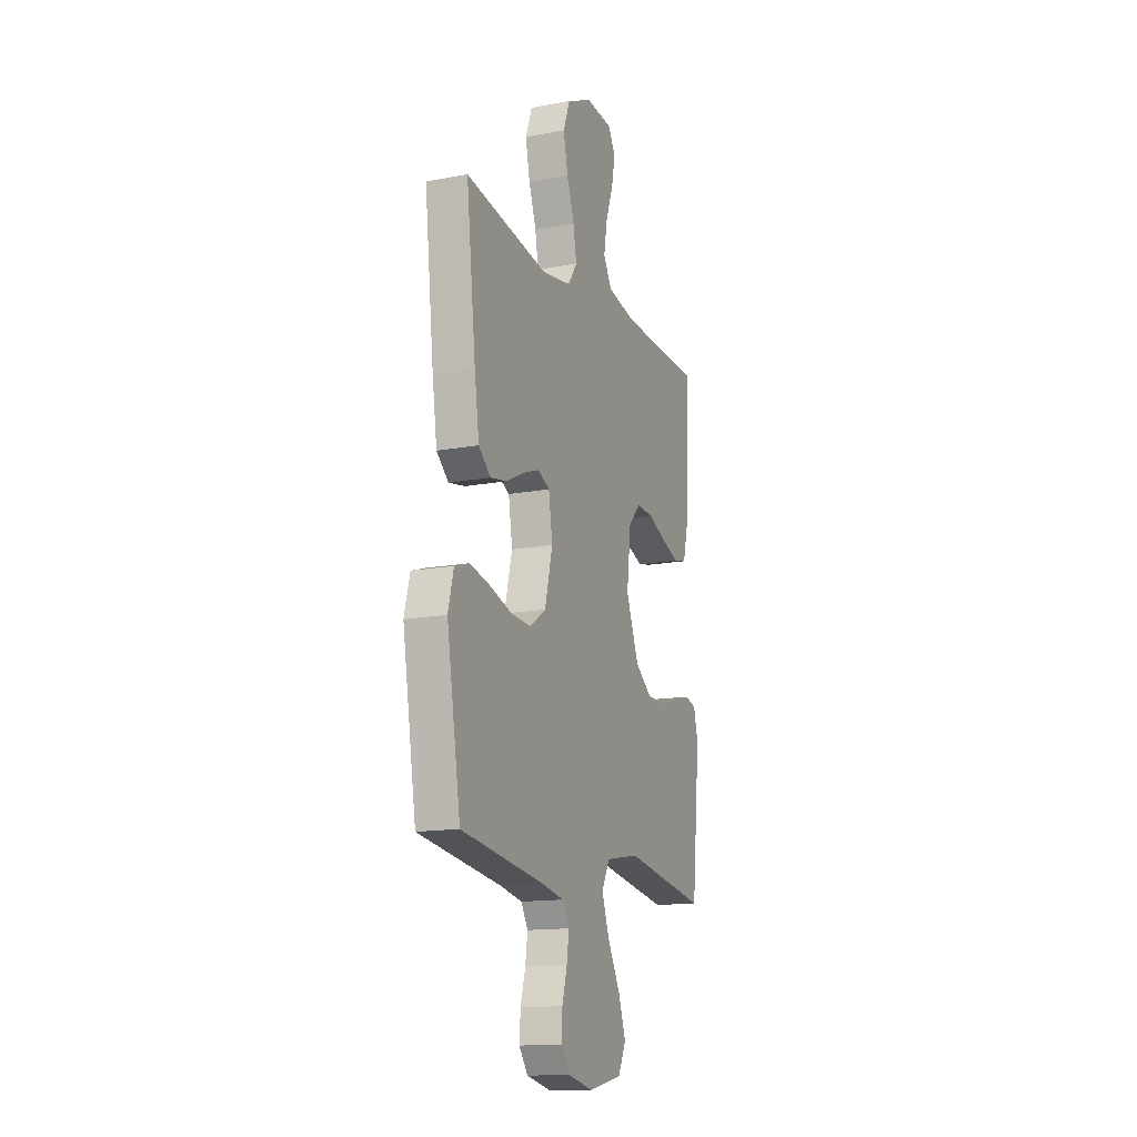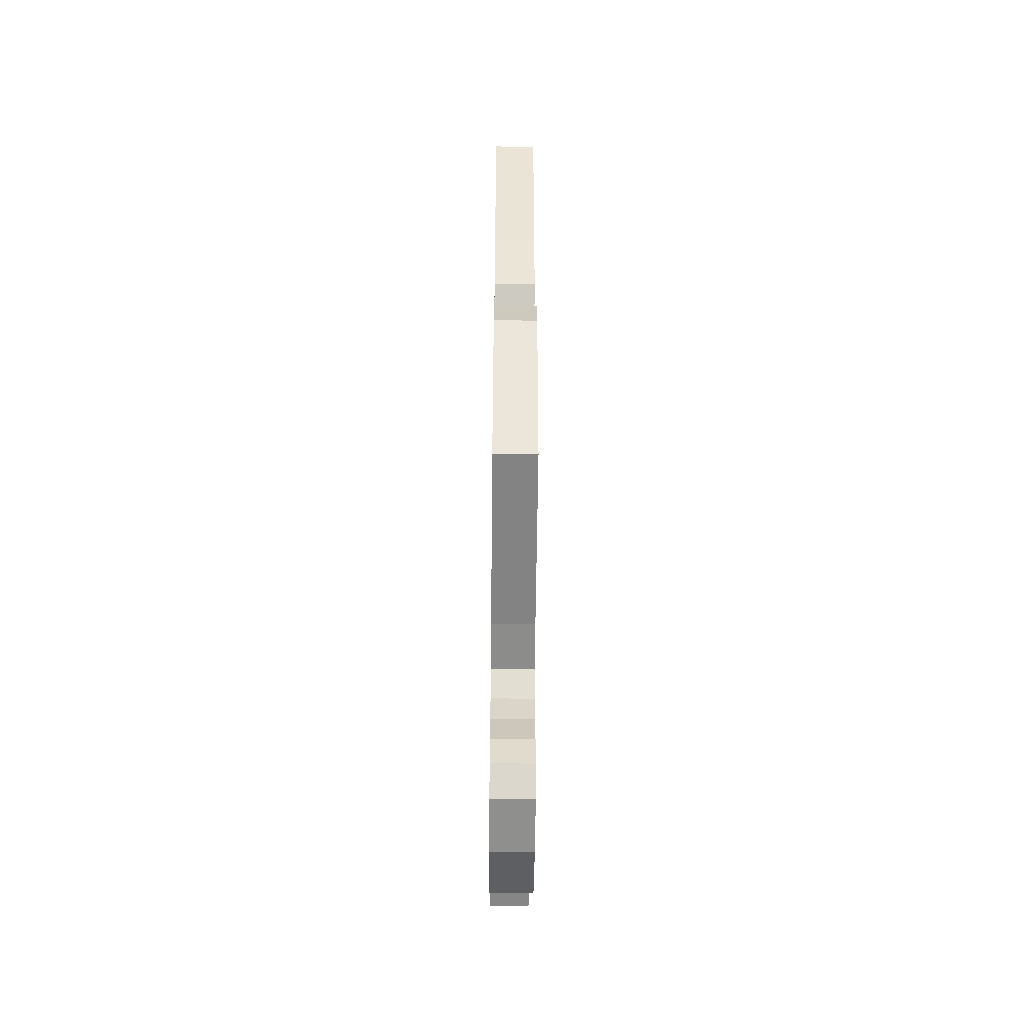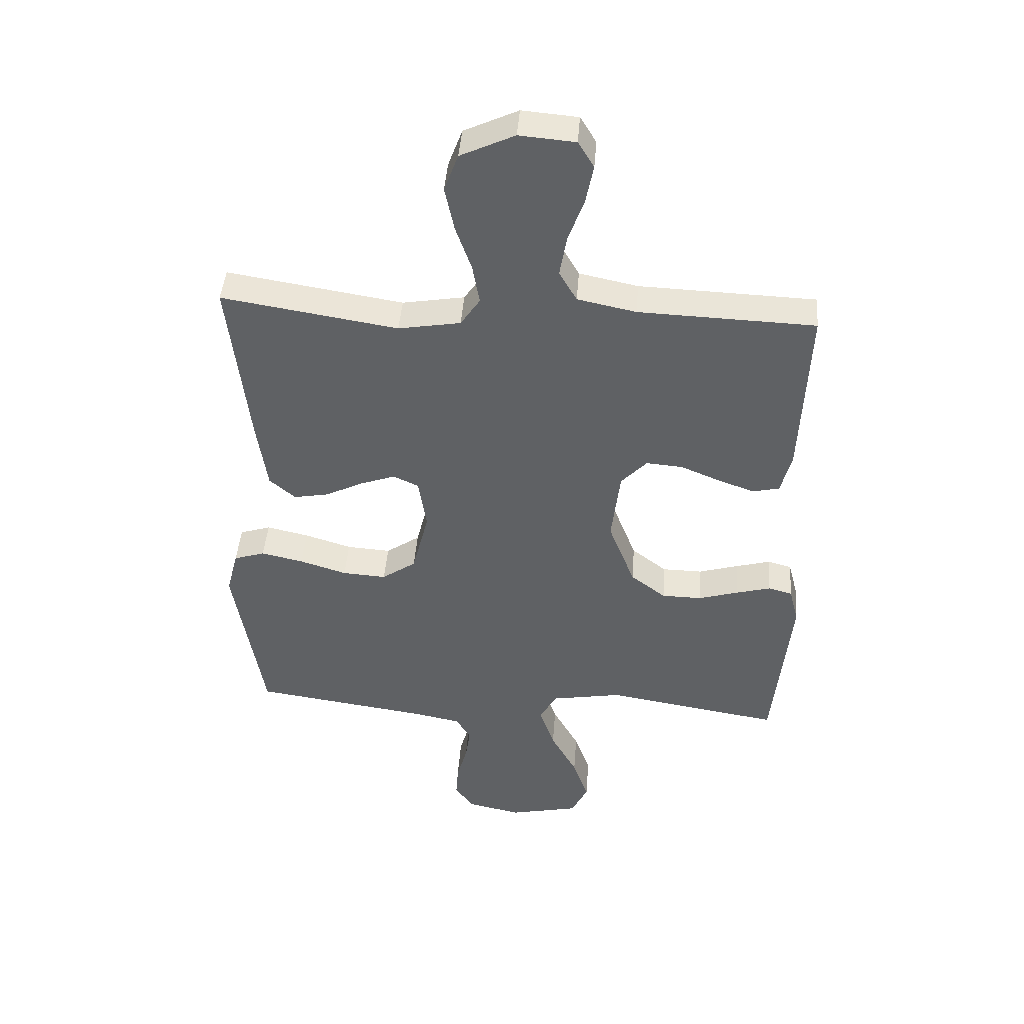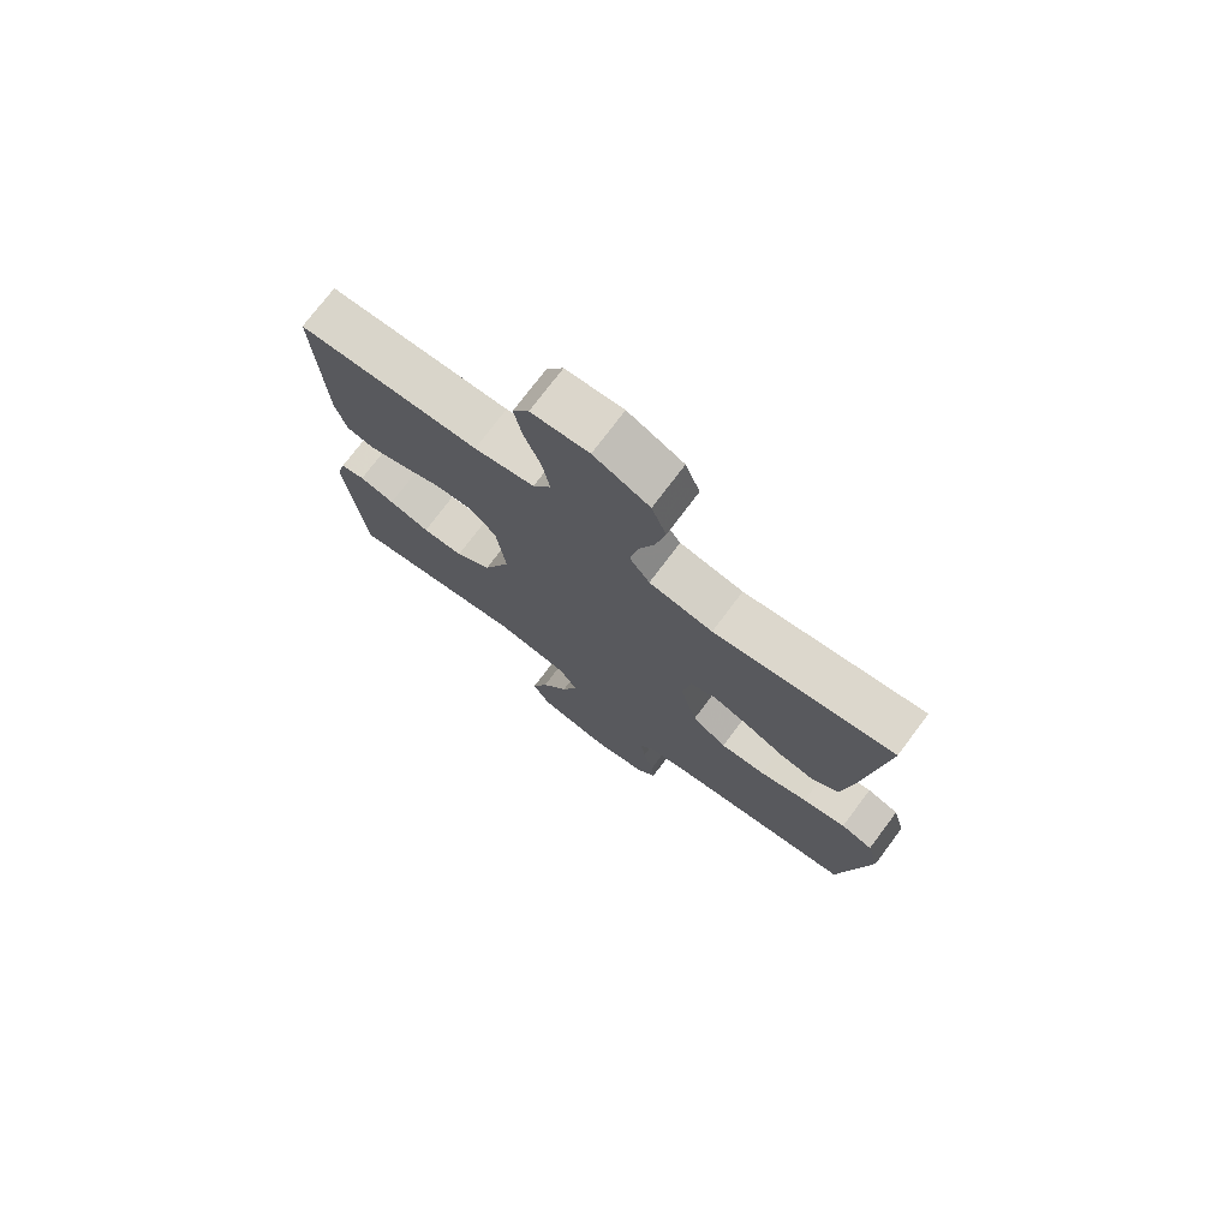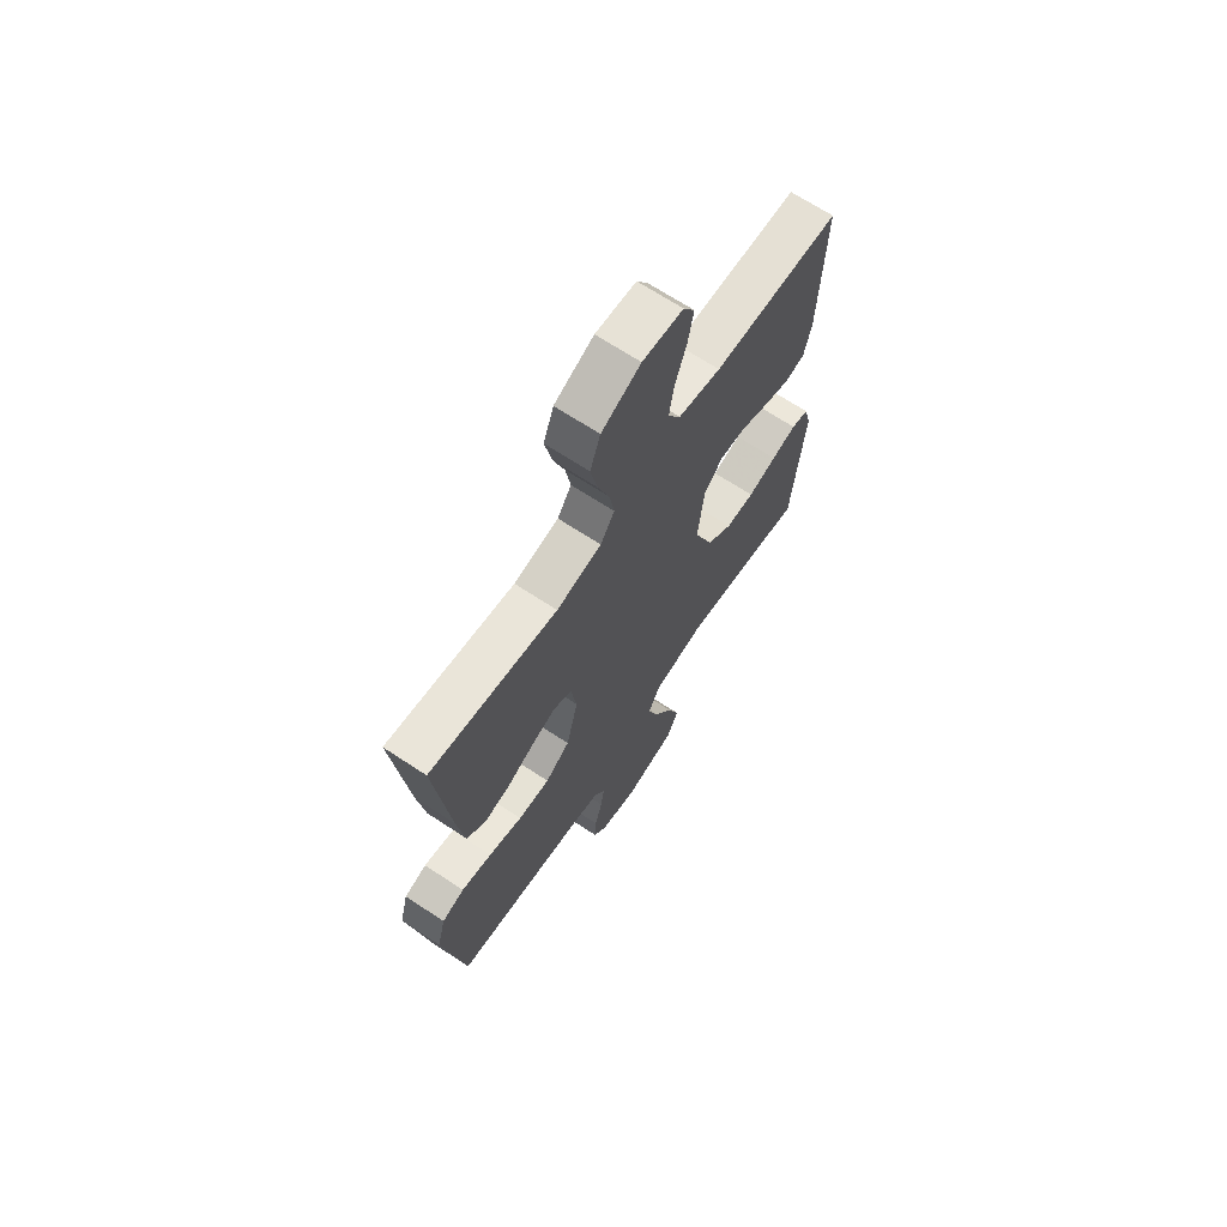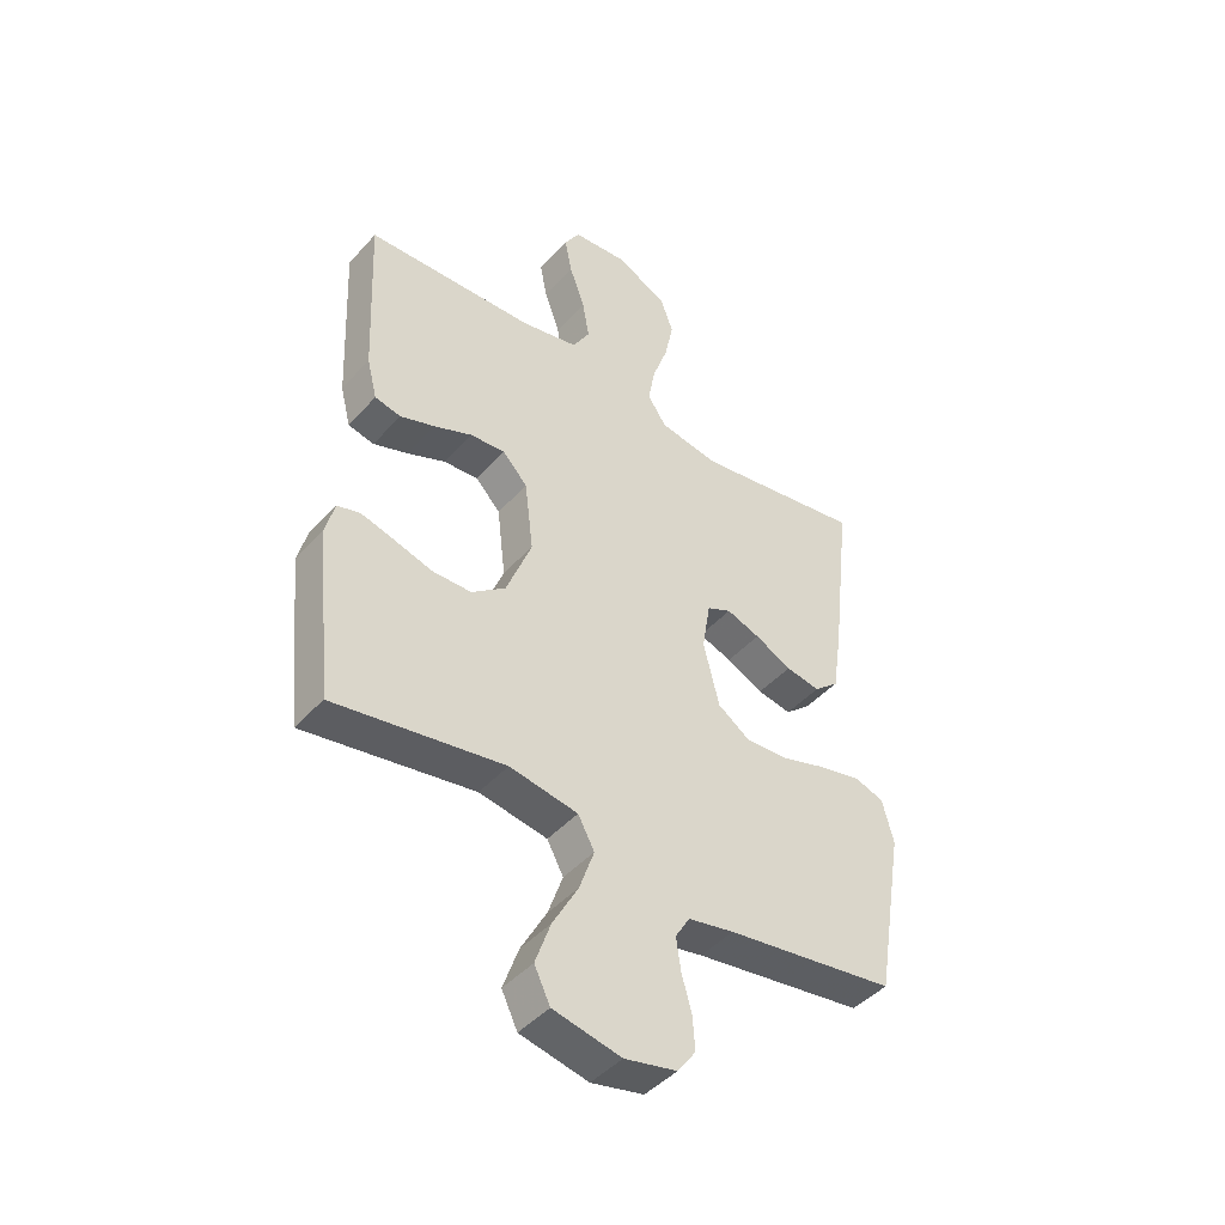
<metadata>
{"format":"obj","ext":"obj","renderer":"f3d","projection":"perspective","resolution":1024,"background":"white","views":[{"elev":-14.6,"azim":112.3,"up":"+Z"},{"elev":-52.9,"azim":89.4,"up":"+Z"},{"elev":43.9,"azim":-175.7,"up":"+Z"},{"elev":75.2,"azim":36.9,"up":"+Z"},{"elev":67.9,"azim":123.5,"up":"+Z"},{"elev":-44.7,"azim":-38.7,"up":"+Z"}]}
</metadata>
<code>
v -0.5 0.07 0.5
v -0.2 0.07 0.511
v -0.1 0.07 0.532
v -0.07 0.07 0.584
v -0.082 0.07 0.654
v -0.109 0.07 0.729
v -0.122 0.07 0.795
v -0.095 0.07 0.84
v 0 0.07 0.848
v 0.092 0.07 0.805
v 0.116 0.07 0.74
v 0.1 0.07 0.664
v 0.073 0.07 0.587
v 0.061 0.07 0.519
v 0.094 0.07 0.47
v 0.2 0.07 0.452
v 0.5 0.07 0.5
v 0.466 0.07 0.2
v 0.449 0.07 0.083
v 0.405 0.07 0.045
v 0.345 0.07 0.056
v 0.28 0.07 0.088
v 0.221 0.07 0.109
v 0.178 0.07 0.089
v 0.164 0.07 0
v 0.192 0.07 -0.112
v 0.25 0.07 -0.152
v 0.325 0.07 -0.147
v 0.405 0.07 -0.122
v 0.477 0.07 -0.106
v 0.53 0.07 -0.123
v 0.55 0.07 -0.2
v 0.5 0.07 -0.5
v 0.2 0.07 -0.543
v 0.119 0.07 -0.559
v 0.094 0.07 -0.601
v 0.102 0.07 -0.658
v 0.12 0.07 -0.722
v 0.124 0.07 -0.78
v 0.092 0.07 -0.824
v 0 0.07 -0.844
v -0.12 0.07 -0.818
v -0.148 0.07 -0.76
v -0.121 0.07 -0.683
v -0.076 0.07 -0.601
v -0.05 0.07 -0.526
v -0.079 0.07 -0.472
v -0.2 0.07 -0.451
v -0.5 0.07 -0.5
v -0.53 0.07 -0.2
v -0.514 0.07 -0.138
v -0.473 0.07 -0.127
v -0.414 0.07 -0.143
v -0.346 0.07 -0.163
v -0.278 0.07 -0.162
v -0.218 0.07 -0.116
v -0.173 0.07 0
v -0.188 0.07 0.126
v -0.232 0.07 0.173
v -0.294 0.07 0.168
v -0.361 0.07 0.14
v -0.423 0.07 0.118
v -0.469 0.07 0.128
v -0.487 0.07 0.2
v -0.5 0 0.5
v -0.2 0 0.511
v -0.1 0 0.532
v -0.07 0 0.584
v -0.082 0 0.654
v -0.109 0 0.729
v -0.122 0 0.795
v -0.095 0 0.84
v 0 0 0.848
v 0.092 0 0.805
v 0.116 0 0.74
v 0.1 0 0.664
v 0.073 0 0.587
v 0.061 0 0.519
v 0.094 0 0.47
v 0.2 0 0.452
v 0.5 0 0.5
v 0.466 0 0.2
v 0.449 0 0.083
v 0.405 0 0.045
v 0.345 0 0.056
v 0.28 0 0.088
v 0.221 0 0.109
v 0.178 0 0.089
v 0.164 0 0
v 0.192 0 -0.112
v 0.25 0 -0.152
v 0.325 0 -0.147
v 0.405 0 -0.122
v 0.477 0 -0.106
v 0.53 0 -0.123
v 0.55 0 -0.2
v 0.5 0 -0.5
v 0.2 0 -0.543
v 0.119 0 -0.559
v 0.094 0 -0.601
v 0.102 0 -0.658
v 0.12 0 -0.722
v 0.124 0 -0.78
v 0.092 0 -0.824
v 0 0 -0.844
v -0.12 0 -0.818
v -0.148 0 -0.76
v -0.121 0 -0.683
v -0.076 0 -0.601
v -0.05 0 -0.526
v -0.079 0 -0.472
v -0.2 0 -0.451
v -0.5 0 -0.5
v -0.53 0 -0.2
v -0.514 0 -0.138
v -0.473 0 -0.127
v -0.414 0 -0.143
v -0.346 0 -0.163
v -0.278 0 -0.162
v -0.218 0 -0.116
v -0.173 0 0
v -0.188 0 0.126
v -0.232 0 0.173
v -0.294 0 0.168
v -0.361 0 0.14
v -0.423 0 0.118
v -0.469 0 0.128
v -0.487 0 0.2
f 63 64 1 2
f 60 61 62 63
f 60 63 2 3
f 59 60 3 4
f 58 59 4
f 57 58 4
f 51 52 53 54
f 49 50 51 54
f 48 49 54 55
f 47 48 55 56
f 42 43 44 45
f 42 45 46
f 41 42 46
f 40 41 46
f 37 38 39 40
f 36 37 40 46
f 35 36 46 47
f 31 32 33 34
f 28 29 30 31
f 28 31 34 35
f 19 20 21 22
f 19 22 23
f 16 17 18 19
f 15 16 19 23
f 14 15 23 24
f 10 11 12 13
f 10 13 14
f 9 10 14
f 8 9 14
f 5 6 7 8
f 4 5 8 14
f 57 4 14 24
f 27 28 35 47
f 26 27 47 56
f 25 26 56 57
f 24 25 57
f 66 65 128 127
f 127 126 125 124
f 67 66 127 124
f 68 67 124 123
f 68 123 122
f 68 122 121
f 118 117 116 115
f 118 115 114 113
f 119 118 113 112
f 120 119 112 111
f 109 108 107 106
f 110 109 106
f 110 106 105
f 110 105 104
f 104 103 102 101
f 110 104 101 100
f 111 110 100 99
f 98 97 96 95
f 95 94 93 92
f 99 98 95 92
f 86 85 84 83
f 87 86 83
f 83 82 81 80
f 87 83 80 79
f 88 87 79 78
f 77 76 75 74
f 78 77 74
f 78 74 73
f 78 73 72
f 72 71 70 69
f 78 72 69 68
f 88 78 68 121
f 111 99 92 91
f 120 111 91 90
f 121 120 90 89
f 121 89 88
f 1 65 66 2
f 2 66 67 3
f 3 67 68 4
f 4 68 69 5
f 5 69 70 6
f 6 70 71 7
f 7 71 72 8
f 8 72 73 9
f 9 73 74 10
f 10 74 75 11
f 11 75 76 12
f 12 76 77 13
f 13 77 78 14
f 14 78 79 15
f 15 79 80 16
f 16 80 81 17
f 17 81 82 18
f 18 82 83 19
f 19 83 84 20
f 20 84 85 21
f 21 85 86 22
f 22 86 87 23
f 23 87 88 24
f 24 88 89 25
f 25 89 90 26
f 26 90 91 27
f 27 91 92 28
f 28 92 93 29
f 29 93 94 30
f 30 94 95 31
f 31 95 96 32
f 32 96 97 33
f 33 97 98 34
f 34 98 99 35
f 35 99 100 36
f 36 100 101 37
f 37 101 102 38
f 38 102 103 39
f 39 103 104 40
f 40 104 105 41
f 41 105 106 42
f 42 106 107 43
f 43 107 108 44
f 44 108 109 45
f 45 109 110 46
f 46 110 111 47
f 47 111 112 48
f 48 112 113 49
f 49 113 114 50
f 50 114 115 51
f 51 115 116 52
f 52 116 117 53
f 53 117 118 54
f 54 118 119 55
f 55 119 120 56
f 56 120 121 57
f 57 121 122 58
f 58 122 123 59
f 59 123 124 60
f 60 124 125 61
f 61 125 126 62
f 62 126 127 63
f 63 127 128 64
f 64 128 65 1

</code>
